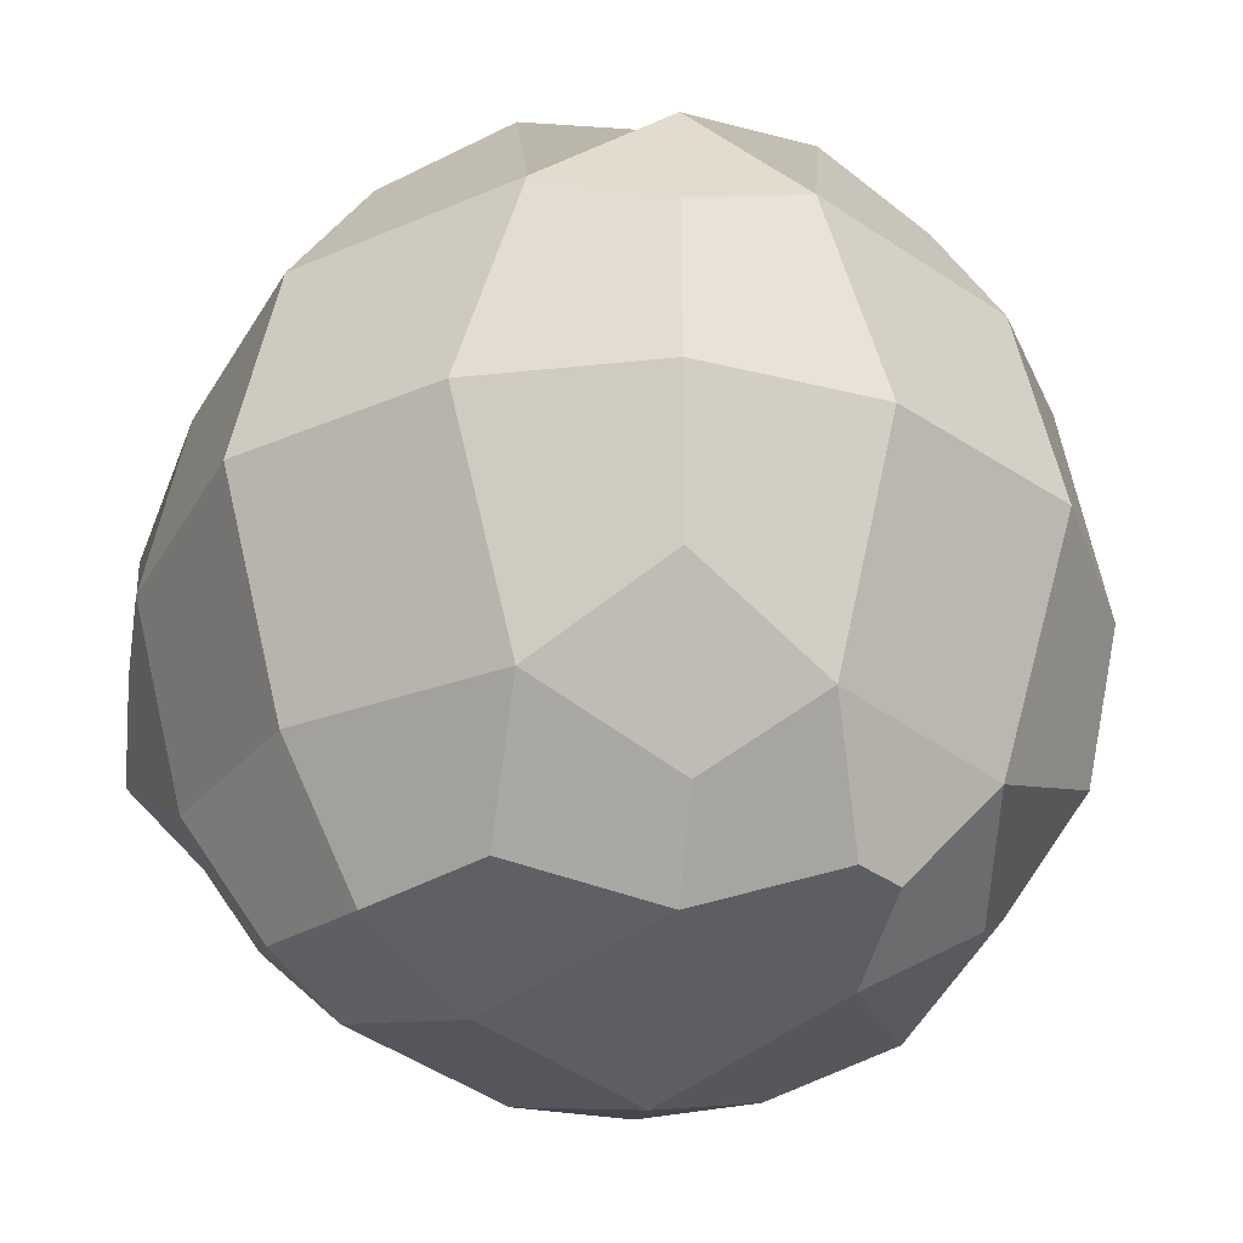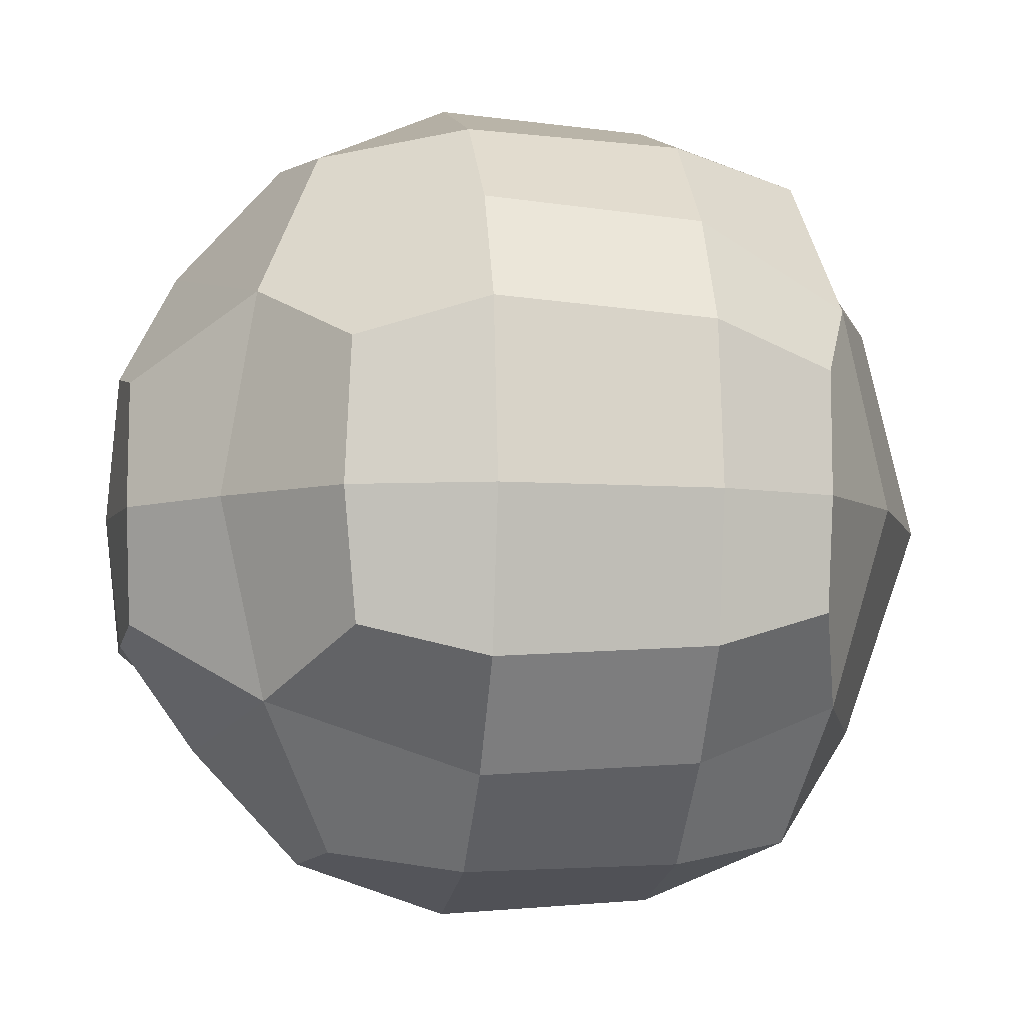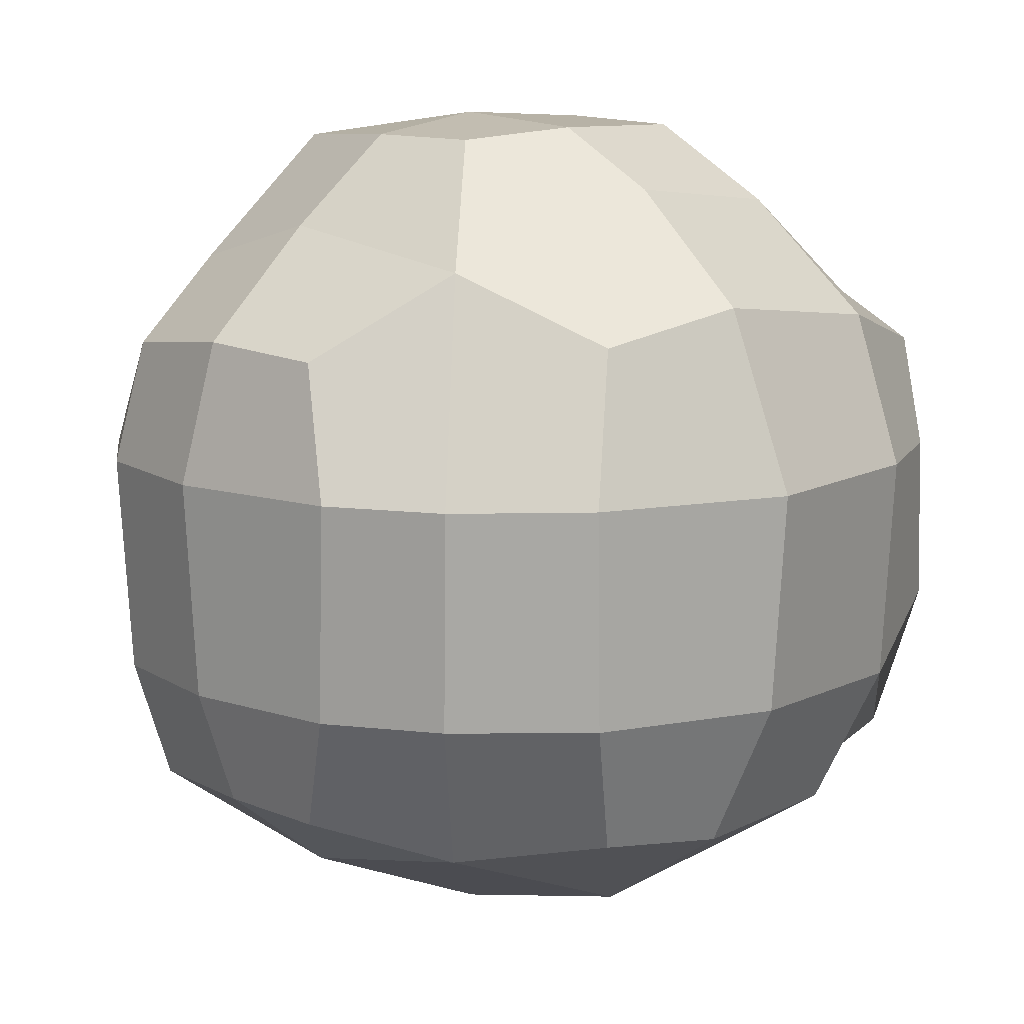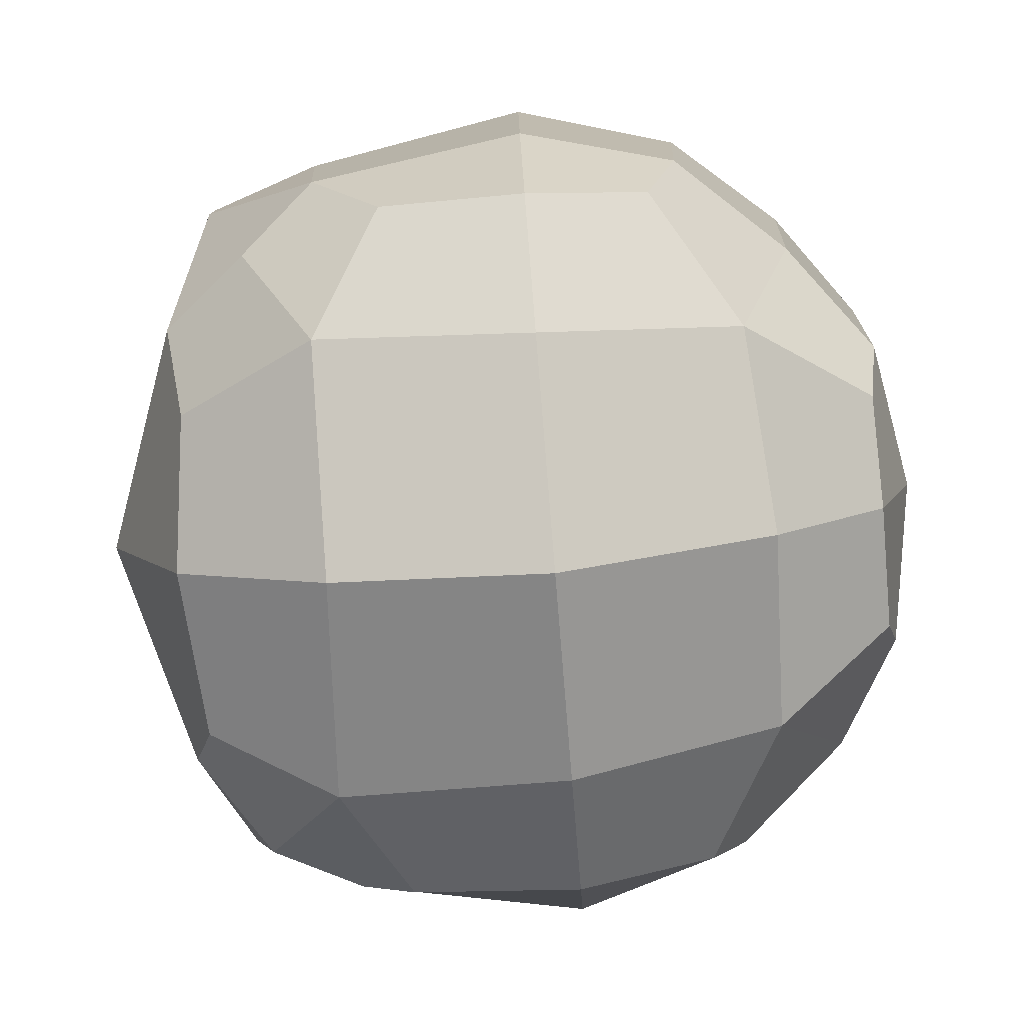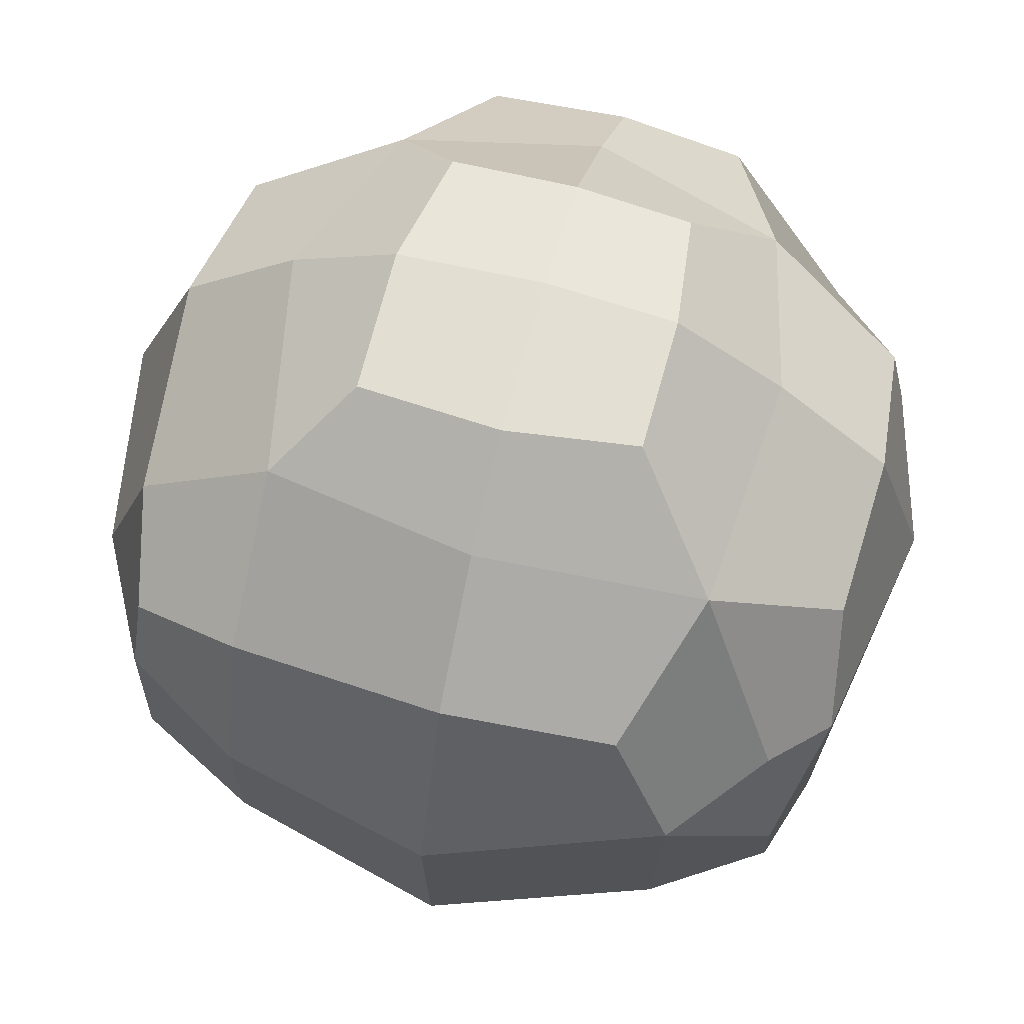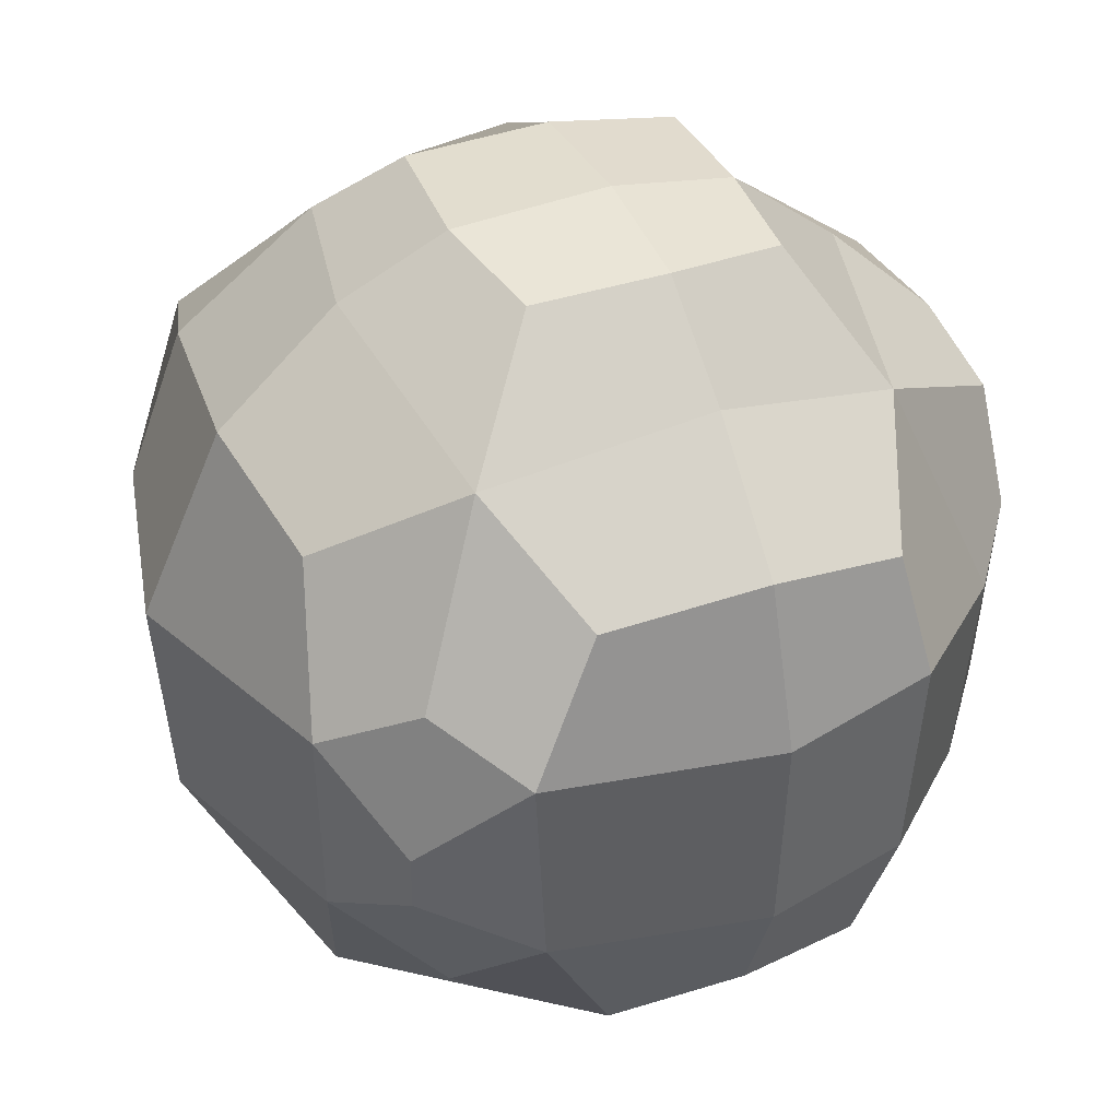
<metadata>
{"format":"obj","ext":"obj","renderer":"f3d","projection":"perspective","resolution":1024,"background":"white","views":[{"elev":-30.4,"azim":-138.0,"up":"+Y"},{"elev":-6.5,"azim":80.9,"up":"+Y"},{"elev":11.0,"azim":136.3,"up":"+Z"},{"elev":-79.2,"azim":4.7,"up":"+Z"},{"elev":64.6,"azim":-74.9,"up":"+Z"},{"elev":38.2,"azim":-22.8,"up":"+Z"}]}
</metadata>
<code>
o textured.002
v -0.02647 -0.1434 0.02471
v -0.02647 -0.1434 0.02799
v -0.02773 -0.1327 0.01111
v -0.02926 -0.1368 0.02003
v -0.02961 -0.1373 0.0324
v -0.02832 -0.1336 0.04191
v -0.0288 -0.1235 0.009943
v -0.03382 -0.1235 0.0195
v -0.0347 -0.1235 0.0325
v -0.02968 -0.1235 0.04362
v -0.028 -0.1133 0.01081
v -0.03006 -0.1096 0.01878
v -0.0317 -0.1105 0.0325
v -0.02813 -0.1105 0.04169
v -0.01509 -0.1439 0.01188
v -0.01946 -0.1452 0.02003
v -0.02017 -0.1455 0.0324
v -0.01629 -0.1444 0.04104
v -0.01946 -0.1368 0.008827
v -0.02376 -0.1414 0.01604
v -0.02495 -0.1422 0.03666
v -0.01983 -0.1368 0.04581
v -0.0147 -0.1313 0.05266
v -0.0195 -0.1235 0.003884
v -0.02252 -0.1235 0.05012
v -0.01602 -0.1235 0.05316
v -0.02036 -0.1096 0.008058
v -0.02527 -0.1046 0.01397
v -0.0196 -0.1105 0.04815
v -0.01533 -0.1149 0.05289
v -0.0065 -0.144 0.01176
v -0.0065 -0.1471 0.0195
v -0.0065 -0.1479 0.0325
v -0.0065 -0.1448 0.04157
v -0.0065 -0.1365 0.006182
v -0.0065 -0.1378 0.04807
v -0.0065 -0.1313 0.05268
v -0.0065 -0.1235 0.001562
v -0.0065 -0.1235 0.05367
v -0.0065 -0.1105 0.004702
v -0.0065 -0.1081 0.04953
v -0.0065 -0.1146 0.05299
v -0.02729 -0.1028 0.02263
v -0.02716 -0.1029 0.0325
v -0.02626 -0.1038 0.03933
v -0.0166 -0.1023 0.01108
v -0.02036 -0.1004 0.01878
v -0.0195 -0.09881 0.0325
v -0.0195 -0.1021 0.0415
v -0.0065 -0.1018 0.01056
v -0.0065 -0.09745 0.0195
v -0.0065 -0.09652 0.0325
v -0.0065 -0.1009 0.04303
v 0.000693 -0.1434 0.01247
v 0.002719 -0.1447 0.0195
v 0.003361 -0.1451 0.0325
v 0.001549 -0.144 0.04039
v 0.005616 -0.1354 0.01047
v 0.009219 -0.1388 0.0195
v 0.009861 -0.1395 0.0325
v 0.005334 -0.1352 0.04453
v 0.000454 -0.1305 0.05225
v 0.0065 -0.1235 0.007142
v 0.007435 -0.1235 0.04728
v 0.000935 -0.1235 0.05251
v 0.006248 -0.1113 0.009722
v 0.01076 -0.1071 0.0195
v 0.01143 -0.1062 0.0325
v 0.00605 -0.1112 0.04519
v 0.000793 -0.116 0.05243
v 0.01315 -0.1303 0.01281
v 0.01426 -0.1323 0.0195
v 0.01466 -0.133 0.0325
v 0.01368 -0.1312 0.04002
v 0.01337 -0.1235 0.01252
v 0.01583 -0.1235 0.0195
v 0.01665 -0.1235 0.0325
v 0.01419 -0.1235 0.04078
v 0.01335 -0.1162 0.01255
v 0.01458 -0.1136 0.0195
v 0.01499 -0.1127 0.0325
v 0.01391 -0.115 0.04035
v 0.001746 -0.1028 0.01167
v 0.004255 -0.1011 0.0195
v 0.004927 -0.1006 0.0325
v 0.002641 -0.1022 0.04136
f 5 4 1 2
f 8 7 3 4
f 9 8 4 5
f 10 9 5 6
f 12 11 7 8
f 13 12 8 9
f 14 13 9 10
f 17 2 1 16
f 20 19 15 16
f 20 4 3 19
f 4 20 16 1
f 21 5 2 17
f 22 21 17 18
f 22 6 5 21
f 7 24 19 3
f 25 10 6 22
f 26 25 22 23
f 11 27 24 7
f 12 28 27 11
f 29 14 10 25
f 30 29 25 26
f 32 16 15 31
f 33 17 16 32
f 34 18 17 33
f 19 35 31 15
f 36 22 18 34
f 37 23 22 36
f 24 38 35 19
f 39 26 23 37
f 27 40 38 24
f 30 42 41 29
f 42 30 26 39
f 44 43 12 13
f 45 44 13 14
f 47 46 27 28
f 43 47 28 12
f 44 48 47 43
f 45 49 48 44
f 49 45 14 29
f 46 50 40 27
f 47 51 50 46
f 48 52 51 47
f 49 53 52 48
f 53 49 29 41
f 55 32 31 54
f 56 33 32 55
f 57 34 33 56
f 35 58 54 31
f 58 59 55 54
f 59 60 56 55
f 60 61 57 56
f 61 36 34 57
f 62 37 36 61
f 38 63 58 35
f 64 65 62 61
f 65 39 37 62
f 40 66 63 38
f 69 70 65 64
f 42 70 69 41
f 70 42 39 65
f 72 59 58 71
f 73 60 59 72
f 74 61 60 73
f 63 75 71 58
f 75 76 72 71
f 76 77 73 72
f 77 78 74 73
f 78 64 61 74
f 66 79 75 63
f 79 80 76 75
f 67 80 79 66
f 80 81 77 76
f 68 81 80 67
f 81 82 78 77
f 69 82 81 68
f 82 69 64 78
f 50 83 66 40
f 83 84 67 66
f 51 84 83 50
f 84 85 68 67
f 52 85 84 51
f 85 86 69 68
f 53 86 85 52
f 86 53 41 69

</code>
